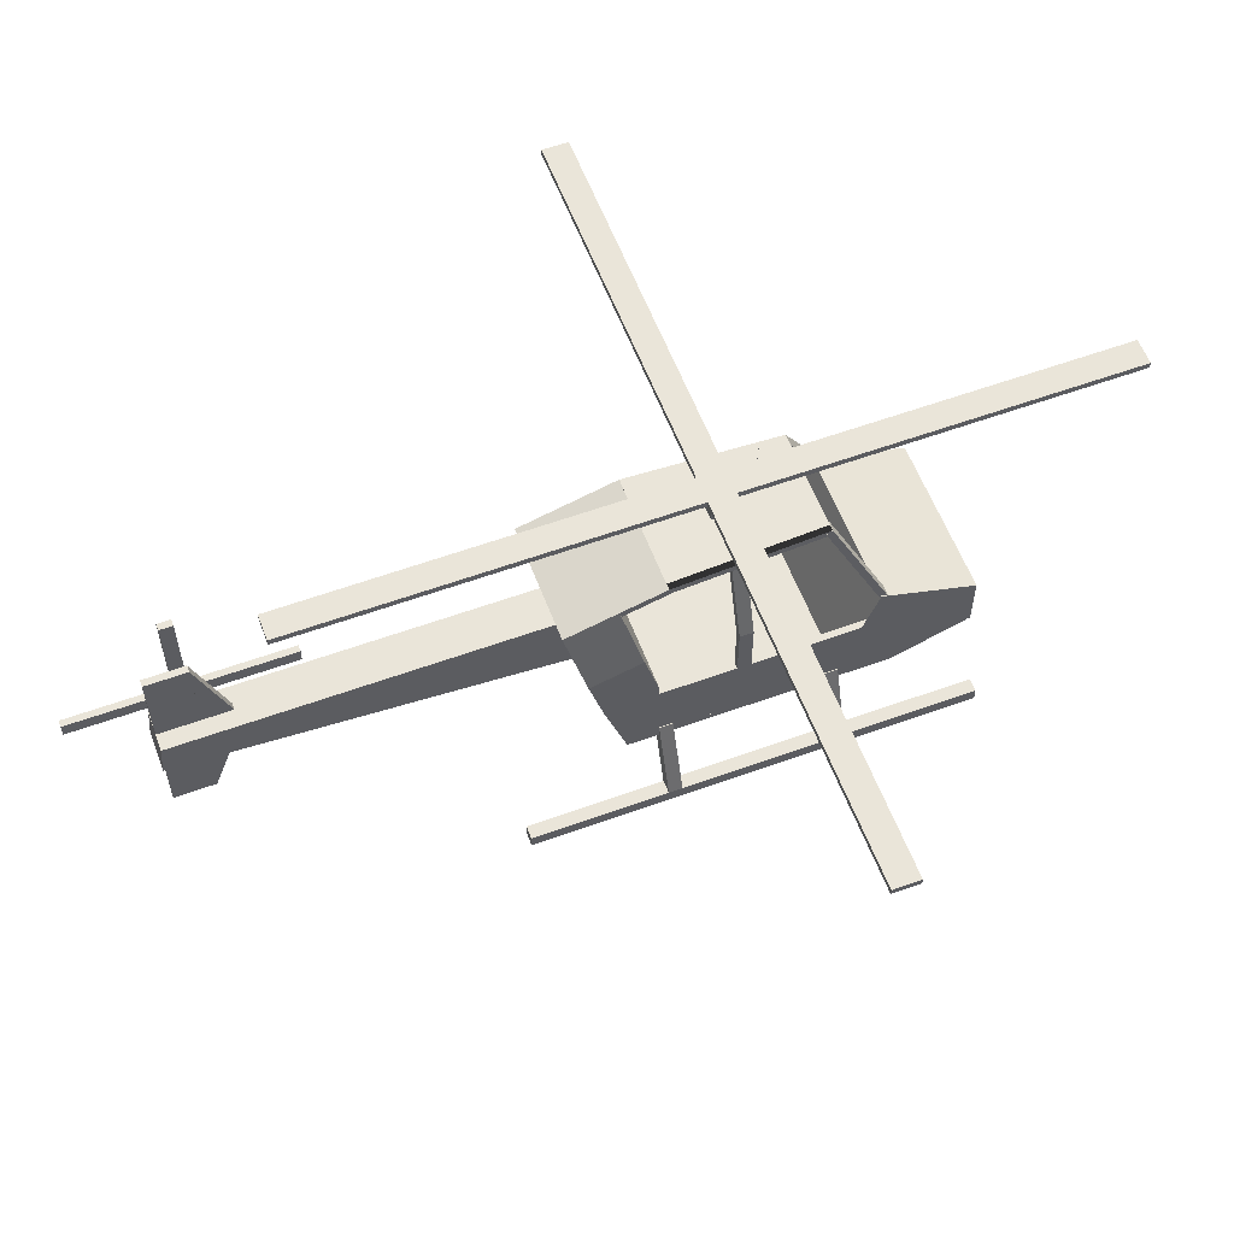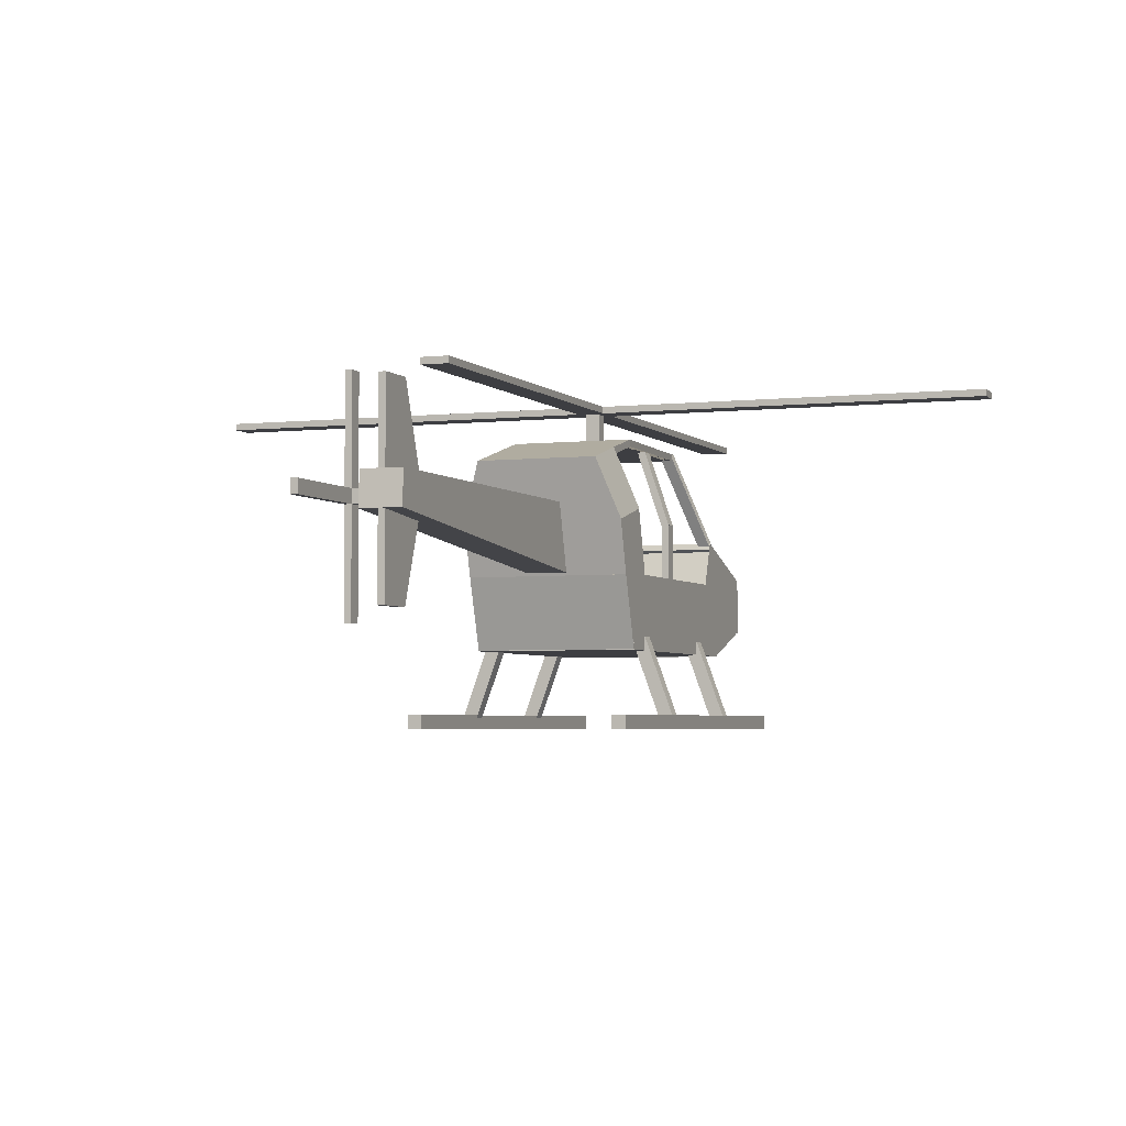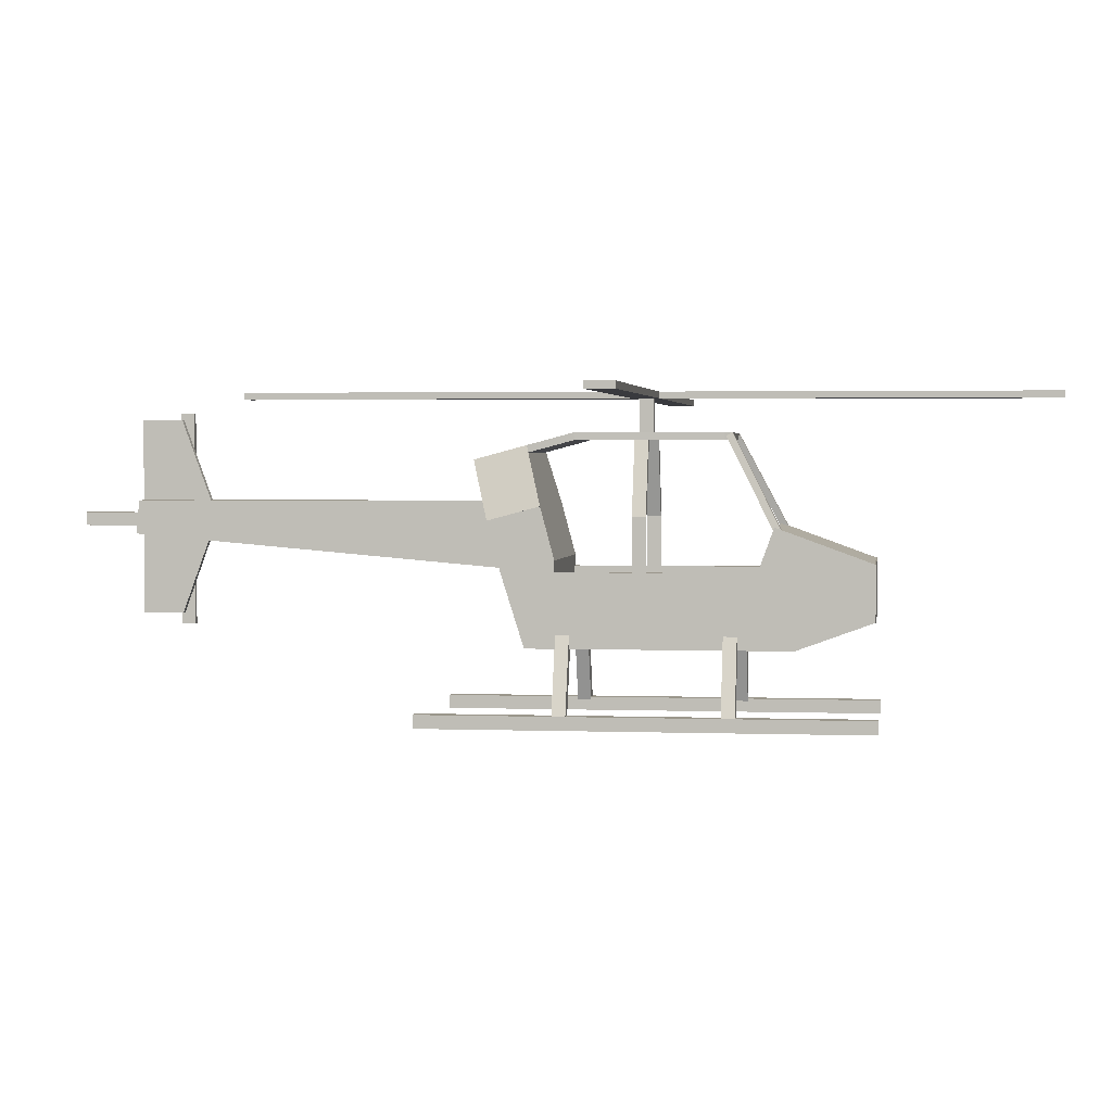
<metadata>
{"format":"obj","ext":"obj","renderer":"f3d","projection":"perspective","resolution":1024,"background":"white","views":[{"elev":58.4,"azim":-110.6,"up":"+Y"},{"elev":-3.6,"azim":-159.0,"up":"+Y"},{"elev":2.3,"azim":-82.3,"up":"+Y"}]}
</metadata>
<code>
o cube
v 0.75 -0.6228 2.125
v 0.75 -0.6228 -0.2839
v 0.75 -0.6853 2.125
v 0.75 -0.6853 -0.2839
v -0.75 -0.6228 -0.2839
v -0.75 -0.6228 2.125
v -0.75 -0.6853 -0.2839
v -0.75 -0.6853 2.125
f 4 7 5 2
f 3 4 2 1
f 8 3 1 6
f 7 8 6 5
f 6 1 2 5
f 7 4 3 8
o cube4
v 0.75 0 2.125
v 0.75 0 -0.25
v 0.75 -0.625 2.125
v 0.75 -0.625 -0.25
v 0.6875 0 -0.25
v 0.6875 0 2.125
v 0.6875 -0.625 -0.25
v 0.6875 -0.625 2.125
f 12 15 13 10
f 11 12 10 9
f 16 11 9 14
f 15 16 14 13
f 14 9 10 13
f 15 12 11 16
o cube5
v -0.6875 0 2.125
v -0.6875 0 -0.25
v -0.6875 -0.625 2.125
v -0.6875 -0.625 -0.25
v -0.75 0 -0.25
v -0.75 0 2.125
v -0.75 -0.625 -0.25
v -0.75 -0.625 2.125
f 20 23 21 18
f 19 20 18 17
f 24 19 17 22
f 23 24 22 21
f 22 17 18 21
f 23 20 19 24
o cube6
v 0.4979 1.25 1.564
v 0.4976 1.221 1.509
v 0.75 0.3884 2.011
v 0.7498 0.3596 1.956
v 0.3918 1.197 1.522
v 0.392 1.226 1.577
v 0.6439 0.3354 1.969
v 0.6442 0.3642 2.024
f 28 31 29 26
f 27 28 26 25
f 32 27 25 30
f 31 32 30 29
f 30 25 26 29
f 31 28 27 32
o cube8
v 0.5 1.25 1.562
v 0.5 1.25 0.1348
v 0.5 1.188 1.562
v 0.5 1.188 0.1348
v -0.5033 1.25 0.1348
v -0.5033 1.25 1.562
v -0.5033 1.188 0.1348
v -0.5033 1.188 1.562
f 36 39 37 34
f 35 36 34 33
f 40 35 33 38
f 39 40 38 37
f 38 33 34 37
f 39 36 35 40
o cube11
v -0.3179 1.058 -0.263
v -0.3179 0.9287 -0.7459
v -0.5073 0.5112 -0.1164
v -0.5073 0.3818 -0.5994
v -0.5622 1.008 -0.7671
v -0.5622 1.137 -0.2841
v -0.7517 0.4607 -0.6205
v -0.7517 0.5902 -0.1376
f 44 47 45 42
f 43 44 42 41
f 48 43 41 46
f 47 48 46 45
f 46 41 42 45
f 47 44 43 48
o cube15
v 0.5625 1.132 -0.2828
v 0.5625 1.003 -0.7658
v 0.5625 0.1059 -0.007838
v 0.5625 -0.02347 -0.4908
v -0.5625 1.003 -0.7658
v -0.5625 1.132 -0.2828
v -0.5625 -0.02347 -0.4908
v -0.5625 0.1059 -0.007838
f 52 55 53 50
f 51 52 50 49
f 56 51 49 54
f 55 56 54 53
f 54 49 50 53
f 55 52 51 56
o cube1
v 0.75 -0.3731 2.806
v 0.75 -0.6288 2.104
v 0.75 -0.4318 2.827
v 0.75 -0.6875 2.125
v -0.75 -0.6288 2.104
v -0.75 -0.3731 2.806
v -0.75 -0.6875 2.125
v -0.75 -0.4318 2.827
f 60 63 61 58
f 59 60 58 57
f 64 59 57 62
f 63 64 62 61
f 62 57 58 61
f 63 60 59 64
o cube2
v 0.75 0.08857 2.832
v 0.75 0.4092 1.952
v 0.75 0.02984 2.811
v 0.75 0.3505 1.93
v -0.75 0.4092 1.952
v -0.75 0.08857 2.832
v -0.75 0.3505 1.93
v -0.75 0.02984 2.811
f 68 71 69 66
f 67 68 66 65
f 72 67 65 70
f 71 72 70 69
f 70 65 66 69
f 71 68 67 72
o cube3
v 0.75 0.3878 2.01
v 0.75 0.3878 2.01
v 0.75 -0.6693 1.625
v 0.75 -0.6693 1.625
v -0.75 0.3878 2.01
v -0.75 0.3878 2.01
v -0.75 -0.6693 1.625
v -0.75 -0.6693 1.625
f 76 79 77 74
f 75 76 74 73
f 80 75 73 78
f 79 80 78 77
f 78 73 74 77
f 79 76 75 80
o cube7
v -0.3994 1.228 1.576
v -0.3988 1.199 1.519
v -0.644 0.3646 2.023
v -0.6434 0.3348 1.966
v -0.5049 1.222 1.506
v -0.5054 1.252 1.563
v -0.7495 0.3581 1.953
v -0.75 0.3878 2.01
f 84 87 85 82
f 83 84 82 81
f 88 83 81 86
f 87 88 86 85
f 86 81 82 85
f 87 84 83 88
o cube19
v -0.6875 0.5 0.6875
v -0.75 0.5 0.6875
v -0.6875 0 0.6875
v -0.75 0 0.6875
v -0.75 0.5 0.8125
v -0.6875 0.5 0.8125
v -0.75 0 0.8125
v -0.6875 0 0.8125
f 92 95 93 90
f 91 92 90 89
f 96 91 89 94
f 95 96 94 93
f 94 89 90 93
f 95 92 91 96
o cube20
v 0.75 0.5 0.6875
v 0.6875 0.5 0.6875
v 0.75 0 0.6875
v 0.6875 0 0.6875
v 0.6875 0.5 0.8125
v 0.75 0.5 0.8125
v 0.6875 0 0.8125
v 0.75 0 0.8125
f 100 103 101 98
f 99 100 98 97
f 104 99 97 102
f 103 104 102 101
f 102 97 98 101
f 103 100 99 104
o cube13
v 0.5622 1.137 -0.2841
v 0.5622 1.008 -0.7671
v 0.7519 0.5895 -0.1374
v 0.7519 0.4601 -0.6204
v 0.3179 0.9287 -0.7459
v 0.3179 1.058 -0.263
v 0.5076 0.3811 -0.5992
v 0.5076 0.5105 -0.1163
f 108 111 109 106
f 107 108 106 105
f 112 107 105 110
f 111 112 110 109
f 110 105 106 109
f 111 108 107 112
o cube14
v 0.5 1.25 0.8125
v 0.5 1.25 0.6875
v 0.7509 0.5003 0.8125
v 0.7509 0.5003 0.6875
v 0.4345 1.228 0.6875
v 0.4345 1.228 0.8125
v 0.6854 0.4784 0.6875
v 0.6854 0.4784 0.8125
f 116 119 117 114
f 115 116 114 113
f 120 115 113 118
f 119 120 118 117
f 118 113 114 117
f 119 116 115 120
o cube12
v -0.4345 1.228 0.8125
v -0.4345 1.228 0.6875
v -0.6852 0.479 0.8125
v -0.6852 0.479 0.6875
v -0.5 1.25 0.6875
v -0.5 1.25 0.8125
v -0.7506 0.501 0.6875
v -0.7506 0.501 0.8125
f 124 127 125 122
f 123 124 122 121
f 128 123 121 126
f 127 128 126 125
f 126 121 122 125
f 127 124 123 128
o cube17
v 0.75 0.05162 -0.2526
v 0.75 -0.02347 -0.4908
v 0.75 -0.6097 -0.04412
v 0.75 -0.6848 -0.2823
v -0.7506 -0.02347 -0.4908
v -0.7506 0.05162 -0.2526
v -0.7506 -0.6848 -0.2823
v -0.7506 -0.6097 -0.04412
f 132 135 133 130
f 131 132 130 129
f 136 131 129 134
f 135 136 134 133
f 134 129 130 133
f 135 132 131 136
o cube16
v 0.5622 1.25 0.1374
v 0.5622 1.008 -0.7671
v 0.5622 1.185 0.1548
v 0.5622 0.9425 -0.7496
v -0.5622 1.008 -0.7671
v -0.5622 1.25 0.1374
v -0.5622 0.9425 -0.7496
v -0.5622 1.185 0.1548
f 140 143 141 138
f 139 140 138 137
f 144 139 137 142
f 143 144 142 141
f 142 137 138 141
f 143 140 139 144
o cube9
v 0.5 1.25 1.563
v 0.5622 1.25 0.1374
v 0.5 1.188 1.563
v 0.5622 1.188 0.1374
v 0.4971 1.25 0.1345
v 0.4348 1.25 1.56
v 0.4971 1.188 0.1345
v 0.4348 1.188 1.56
f 148 151 149 146
f 147 148 146 145
f 152 147 145 150
f 151 152 150 149
f 150 145 146 149
f 151 148 147 152
o cube10
v -0.5 1.25 1.563
v -0.5622 1.25 0.1374
v -0.5 1.188 1.563
v -0.5622 1.188 0.1374
v -0.5033 1.25 0.1348
v -0.441 1.25 1.56
v -0.5033 1.188 0.1348
v -0.441 1.188 1.56
f 156 159 157 154
f 155 156 154 153
f 160 155 153 158
f 159 160 158 157
f 158 153 154 157
f 159 156 155 160
o cube21
v 0.75 0.4595 -0.6202
v 0.5 0.4595 -0.6202
v 0.75 -0.02347 -0.4908
v 0.5 -0.02347 -0.4908
v 0.5 0.5889 -0.1372
v 0.75 0.5889 -0.1372
v 0.5 0.1059 -0.007838
v 0.75 0.1059 -0.007838
f 164 167 165 162
f 163 164 162 161
f 168 163 161 166
f 167 168 166 165
f 166 161 162 165
f 167 164 163 168
o cube22
v -0.5 0.4604 -0.6205
v -0.7506 0.4604 -0.6205
v -0.5 -0.02309 -0.4909
v -0.7506 -0.02309 -0.4909
v -0.7506 0.5898 -0.1375
v -0.5 0.5898 -0.1375
v -0.7506 0.1063 -0.00794
v -0.5 0.1063 -0.00794
f 172 175 173 170
f 171 172 170 169
f 176 171 169 174
f 175 176 174 173
f 174 169 170 173
f 175 172 171 176
o cube18
v 0.75 0.1063 -0.00794
v 0.75 0.1063 -0.2839
v 0.75 -0.6853 -0.00794
v 0.75 -0.6853 -0.2839
v -0.7506 0.1063 -0.2839
v -0.7506 0.1063 -0.00794
v -0.7506 -0.6853 -0.2839
v -0.7506 -0.6853 -0.00794
f 180 183 181 178
f 179 180 178 177
f 184 179 177 182
f 183 184 182 181
f 182 177 178 181
f 183 180 179 184
o cube23
v 0.375 0.5 -3.625
v 0.375 0.5 -3.75
v 0.375 0.375 -3.625
v 0.375 0.375 -3.75
v 0.1875 0.5 -3.75
v 0.1875 0.5 -3.625
v 0.1875 0.375 -3.75
v 0.1875 0.375 -3.625
f 188 191 189 186
f 187 188 186 185
f 192 187 185 190
f 191 192 190 189
f 190 185 186 189
f 191 188 187 192
o cube24
v 0.4375 0.5 -2.688
v 0.4375 0.5 -4.688
v 0.4375 0.375 -2.688
v 0.4375 0.375 -4.688
v 0.375 0.5 -4.688
v 0.375 0.5 -2.688
v 0.375 0.375 -4.688
v 0.375 0.375 -2.688
f 196 199 197 194
f 195 196 194 193
f 200 195 193 198
f 199 200 198 197
f 198 193 194 197
f 199 196 195 200
o cube25
v 0.4375 1.438 -3.625
v 0.4375 1.438 -3.75
v 0.4375 -0.5625 -3.625
v 0.4375 -0.5625 -3.75
v 0.375 1.438 -3.75
v 0.375 1.438 -3.625
v 0.375 -0.5625 -3.75
v 0.375 -0.5625 -3.625
f 204 207 205 202
f 203 204 202 201
f 208 203 201 206
f 207 208 206 205
f 206 201 202 205
f 207 204 203 208
o cube26
v 0.1875 0.625 -0.5
v 0.1875 0.625 -4
v 0.1875 0.3125 -0.5
v 0.1875 0.3125 -4
v -0.1875 0.625 -4
v -0.1875 0.625 -0.5
v -0.1875 0.3125 -4
v -0.1875 0.3125 -0.5
f 212 215 213 210
f 211 212 210 209
f 216 211 209 214
f 215 216 214 213
f 214 209 210 213
f 215 212 211 216
o cube28
v 0.03125 1.375 -3.625
v 0.03125 1.375 -4
v 0.03125 0.625 -3.625
v 0.03125 0.625 -4
v -0.03125 1.375 -4
v -0.03125 1.375 -3.625
v -0.03125 0.625 -4
v -0.03125 0.625 -3.625
f 220 223 221 218
f 219 220 218 217
f 224 219 217 222
f 223 224 222 221
f 222 217 218 221
f 223 220 219 224
o cube32
v -0.75 0.08857 2.844
v 0.75 0.08857 2.844
v -0.75 -0.4318 2.844
v 0.75 -0.4318 2.844
v 0.75 0.08857 2.781
v -0.75 0.08857 2.781
v 0.75 -0.4318 2.781
v -0.75 -0.4318 2.781
f 228 231 229 226
f 227 228 226 225
f 232 227 225 230
f 231 232 230 229
f 230 225 226 229
f 231 228 227 232
o cube33
v 0.75 0.08857 2.832
v 0.75 0.08857 2.125
v 0.75 -0.4318 2.832
v 0.75 -0.4318 2.125
v 0.6875 0.08857 2.125
v 0.6875 0.08857 2.832
v 0.6875 -0.4318 2.125
v 0.6875 -0.4318 2.832
f 236 239 237 234
f 235 236 234 233
f 240 235 233 238
f 239 240 238 237
f 238 233 234 237
f 239 236 235 240
o cube34
v 0.75 0.08857 2.832
v 0.75 0.4092 1.952
v 0.75 -0.3983 2.655
v 0.75 -0.07768 1.774
v 0.75 0.4092 1.952
v 0.75 0.08857 2.832
v 0.75 -0.07768 1.774
v 0.75 -0.3983 2.655
f 244 247 245 242
f 243 244 242 241
f 248 243 241 246
f 247 248 246 245
f 246 241 242 245
f 247 244 243 248
o cube35
v -0.75 0.08857 2.832
v -0.75 0.4092 1.952
v -0.75 -0.3983 2.655
v -0.75 -0.07768 1.774
v -0.75 0.4092 1.952
v -0.75 0.08857 2.832
v -0.75 -0.07768 1.774
v -0.75 -0.3983 2.655
f 252 255 253 250
f 251 252 250 249
f 256 251 249 254
f 255 256 254 253
f 254 249 250 253
f 255 252 251 256
o cube36
v -0.75 0.05505 2.65
v -0.75 -0.2015 1.945
v -0.75 -0.4318 2.827
v -0.75 -0.6884 2.123
v -0.75 -0.2015 1.945
v -0.75 0.05505 2.65
v -0.75 -0.6884 2.123
v -0.75 -0.4318 2.827
f 260 263 261 258
f 259 260 258 257
f 264 259 257 262
f 263 264 262 261
f 262 257 258 261
f 263 260 259 264
o cube37
v 0.75 0.05505 2.65
v 0.75 -0.2015 1.945
v 0.75 -0.4318 2.827
v 0.75 -0.6884 2.123
v 0.75 -0.2015 1.945
v 0.75 0.05505 2.65
v 0.75 -0.6884 2.123
v 0.75 -0.4318 2.827
f 268 271 269 266
f 267 268 266 265
f 272 267 265 270
f 271 272 270 269
f 270 265 266 269
f 271 268 267 272
o cube27
v 0.1875 0.3145 -0.4511
v 0.1875 0.625 -4
v 0.1875 0.003197 -0.4783
v 0.1875 0.3137 -4.027
v -0.1875 0.625 -4
v -0.1875 0.3145 -0.4511
v -0.1875 0.3137 -4.027
v -0.1875 0.003197 -0.4783
f 276 279 277 274
f 275 276 274 273
f 280 275 273 278
f 279 280 278 277
f 278 273 274 277
f 279 276 275 280
o cube31
v 0.03125 0.3125 -3.625
v 0.03125 0.3125 -4
v 0.03125 -0.4375 -3.625
v 0.03125 -0.4375 -4
v -0.03125 0.3125 -4
v -0.03125 0.3125 -3.625
v -0.03125 -0.4375 -4
v -0.03125 -0.4375 -3.625
f 284 287 285 282
f 283 284 282 281
f 288 283 281 286
f 287 288 286 285
f 286 281 282 285
f 287 284 283 288
o cube29
v 0.03125 1.375 -3.625
v 0.03125 1.247 -3.977
v 0.03125 0.6115 -3.347
v 0.03125 0.4832 -3.699
v -0.03125 1.247 -3.977
v -0.03125 1.375 -3.625
v -0.03125 0.4832 -3.699
v -0.03125 0.6115 -3.347
f 292 295 293 290
f 291 292 290 289
f 296 291 289 294
f 295 296 294 293
f 294 289 290 293
f 295 292 291 296
o cube30
v 0.03125 0.326 -3.347
v 0.03125 0.4543 -3.699
v 0.03125 -0.4375 -3.625
v 0.03125 -0.3092 -3.977
v -0.03125 0.4543 -3.699
v -0.03125 0.326 -3.347
v -0.03125 -0.3092 -3.977
v -0.03125 -0.4375 -3.625
f 300 303 301 298
f 299 300 298 297
f 304 299 297 302
f 303 304 302 301
f 302 297 298 301
f 303 300 299 304
o cube38
v -0.6875 0.08857 2.832
v -0.6875 0.08857 2.125
v -0.6875 -0.4318 2.832
v -0.6875 -0.4318 2.125
v -0.75 0.08857 2.125
v -0.75 0.08857 2.832
v -0.75 -0.4318 2.125
v -0.75 -0.4318 2.832
f 308 311 309 306
f 307 308 306 305
f 312 307 305 310
f 311 312 310 309
f 310 305 306 309
f 311 308 307 312
o cube39
v 1.014 -1.266 2.875
v 1.014 -1.266 -1.25
v 1.014 -1.391 2.875
v 1.014 -1.391 -1.25
v 0.8888 -1.266 -1.25
v 0.8888 -1.266 2.875
v 0.8888 -1.391 -1.25
v 0.8888 -1.391 2.875
f 316 319 317 314
f 315 316 314 313
f 320 315 313 318
f 319 320 318 317
f 318 313 314 317
f 319 316 315 320
o cube40
v -0.8888 -1.266 2.875
v -0.8888 -1.266 -1.25
v -0.8888 -1.391 2.875
v -0.8888 -1.391 -1.25
v -1.014 -1.266 -1.25
v -1.014 -1.266 2.875
v -1.014 -1.391 -1.25
v -1.014 -1.391 2.875
f 324 327 325 322
f 323 324 322 321
f 328 323 321 326
f 327 328 326 325
f 326 321 322 325
f 327 324 323 328
o cube41
v -0.6399 -0.604 1.625
v -0.6399 -0.604 1.5
v -0.8964 -1.309 1.625
v -0.8964 -1.309 1.5
v -0.7573 -0.5612 1.5
v -0.7573 -0.5612 1.625
v -1.014 -1.266 1.5
v -1.014 -1.266 1.625
f 332 335 333 330
f 331 332 330 329
f 336 331 329 334
f 335 336 334 333
f 334 329 330 333
f 335 332 331 336
o cube42
v -0.6399 -0.604 0.125
v -0.6399 -0.604 0
v -0.8964 -1.309 0.125
v -0.8964 -1.309 0
v -0.7573 -0.5612 0
v -0.7573 -0.5612 0.125
v -1.014 -1.266 0
v -1.014 -1.266 0.125
f 340 343 341 338
f 339 340 338 337
f 344 339 337 342
f 343 344 342 341
f 342 337 338 341
f 343 340 339 344
o cube43
v 0.7573 -0.5612 0.125
v 0.7573 -0.5612 0
v 1.014 -1.266 0.125
v 1.014 -1.266 0
v 0.6399 -0.604 0
v 0.6399 -0.604 0.125
v 0.8964 -1.309 0
v 0.8964 -1.309 0.125
f 348 351 349 346
f 347 348 346 345
f 352 347 345 350
f 351 352 350 349
f 350 345 346 349
f 351 348 347 352
o cube46
v 0.7573 -0.5612 1.625
v 0.7573 -0.5612 1.5
v 1.014 -1.266 1.625
v 1.014 -1.266 1.5
v 0.6399 -0.604 1.5
v 0.6399 -0.604 1.625
v 0.8964 -1.309 1.5
v 0.8964 -1.309 1.625
f 356 359 357 354
f 355 356 354 353
f 360 355 353 358
f 359 360 358 357
f 358 353 354 357
f 359 356 355 360
o cube44
v 0.6841 -0.5598 1.688
v 0.6841 -0.5598 -0.125
v 0.6841 -0.5598 1.688
v 0.6841 -0.5598 -0.125
v 0.5957 -0.6482 -0.125
v 0.5957 -0.6482 1.688
v 0.5957 -0.6482 -0.125
v 0.5957 -0.6482 1.688
f 364 367 365 362
f 363 364 362 361
f 368 363 361 366
f 367 368 366 365
f 366 361 362 365
f 367 364 363 368
o cube45
v -0.5957 -0.6482 1.812
v -0.5957 -0.6482 -1.11e-16
v -0.5957 -0.6482 1.812
v -0.5957 -0.6482 -1.11e-16
v -0.6841 -0.5598 -1.11e-16
v -0.6841 -0.5598 1.812
v -0.6841 -0.5598 -1.11e-16
v -0.6841 -0.5598 1.812
f 372 375 373 370
f 371 372 370 369
f 376 371 369 374
f 375 376 374 373
f 374 369 370 373
f 375 372 371 376
o cube47
v 0.0625 1.562 0.8125
v 0.0625 1.562 0.6875
v 0.0625 1.25 0.8125
v 0.0625 1.25 0.6875
v -0.0625 1.562 0.6875
v -0.0625 1.562 0.8125
v -0.0625 1.25 0.6875
v -0.0625 1.25 0.8125
f 380 383 381 378
f 379 380 378 377
f 384 379 377 382
f 383 384 382 381
f 382 377 378 381
f 383 380 379 384
o cube48
v 0.125 1.625 4.5
v 0.125 1.625 -3
v 0.125 1.562 4.5
v 0.125 1.562 -3
v -0.125 1.625 -3
v -0.125 1.625 4.5
v -0.125 1.562 -3
v -0.125 1.562 4.5
f 388 391 389 386
f 387 388 386 385
f 392 387 385 390
f 391 392 390 389
f 390 385 386 389
f 391 388 387 392
o cube49
v 3.75 1.625 0.875
v 3.75 1.625 0.625
v 3.75 1.562 0.875
v 3.75 1.562 0.625
v -3.75 1.625 0.625
v -3.75 1.625 0.875
v -3.75 1.562 0.625
v -3.75 1.562 0.875
f 396 399 397 394
f 395 396 394 393
f 400 395 393 398
f 399 400 398 397
f 398 393 394 397
f 399 396 395 400

</code>
